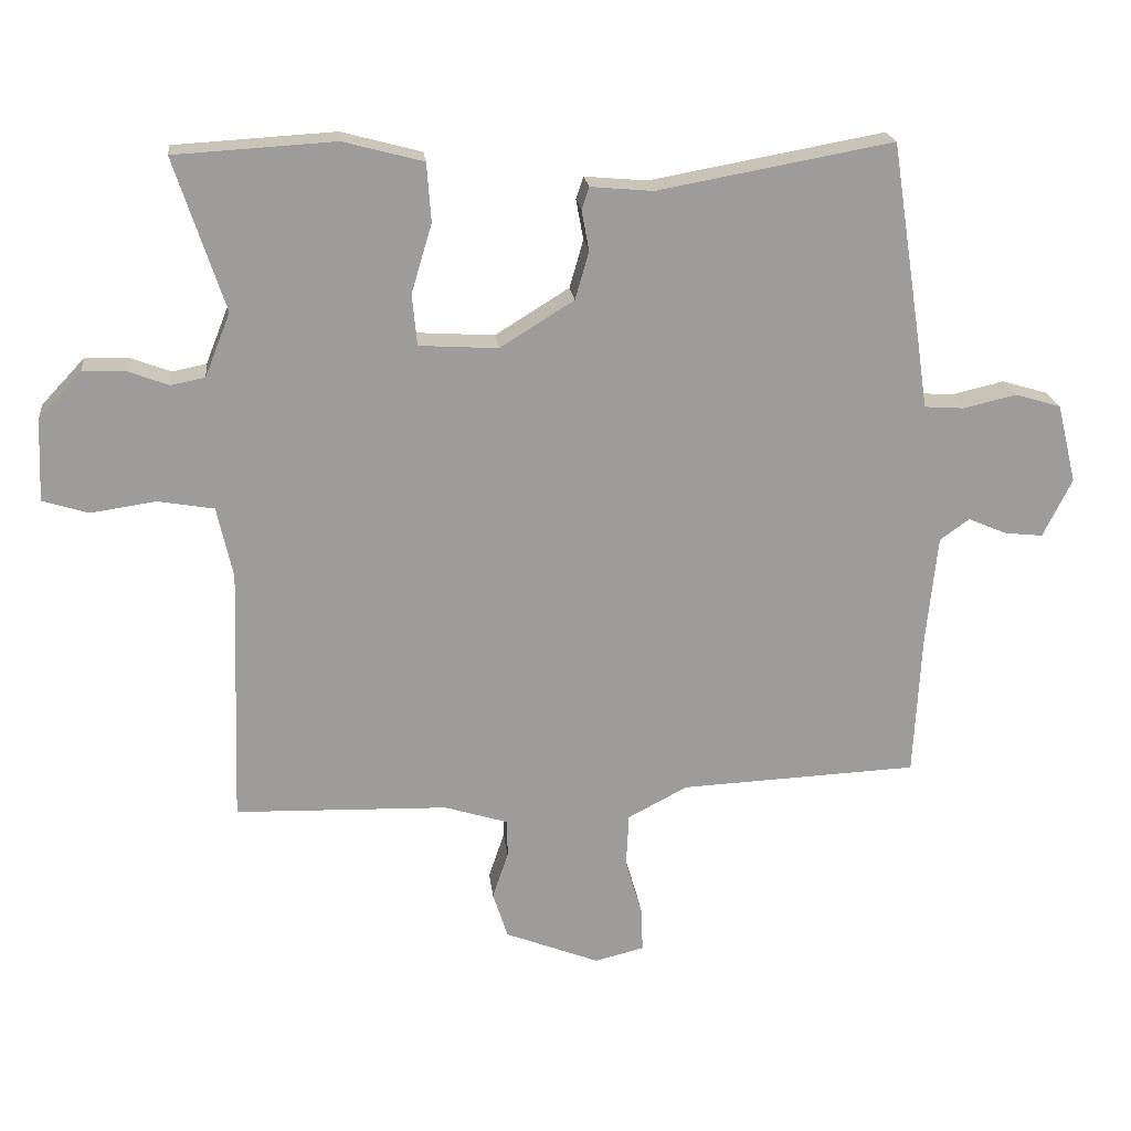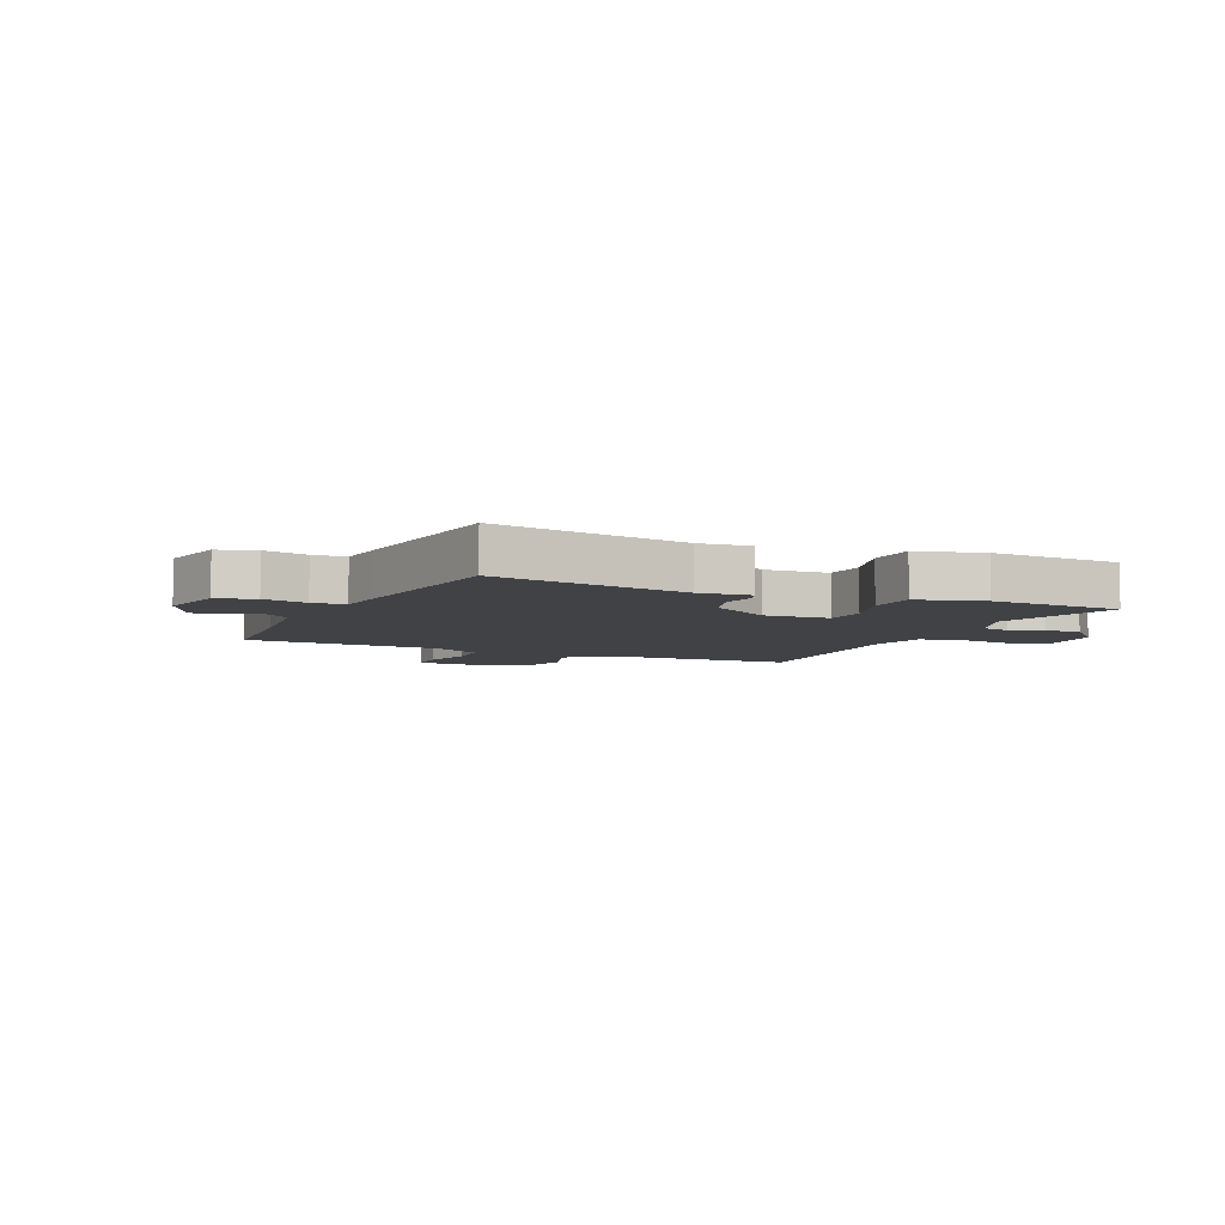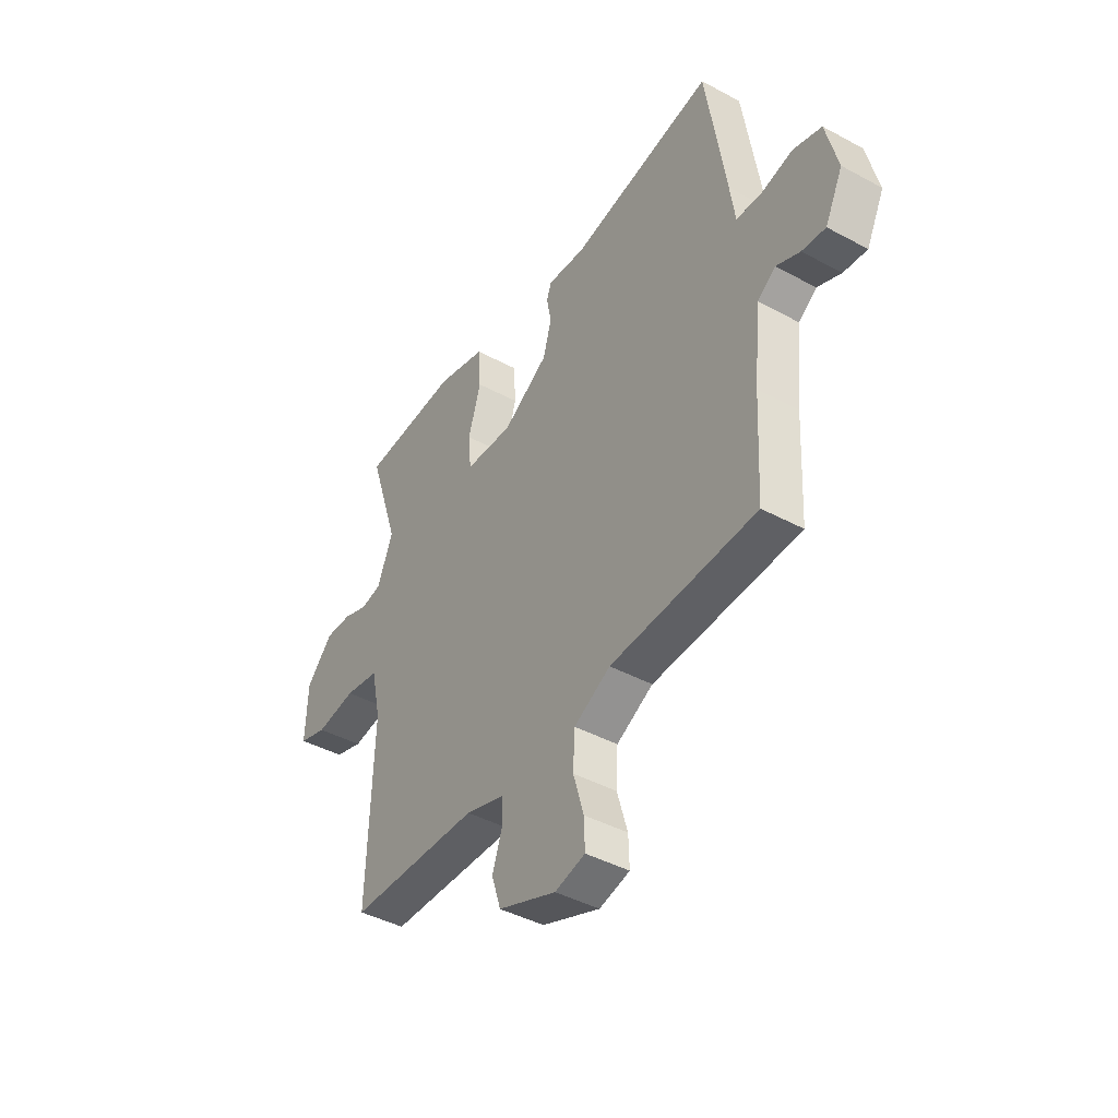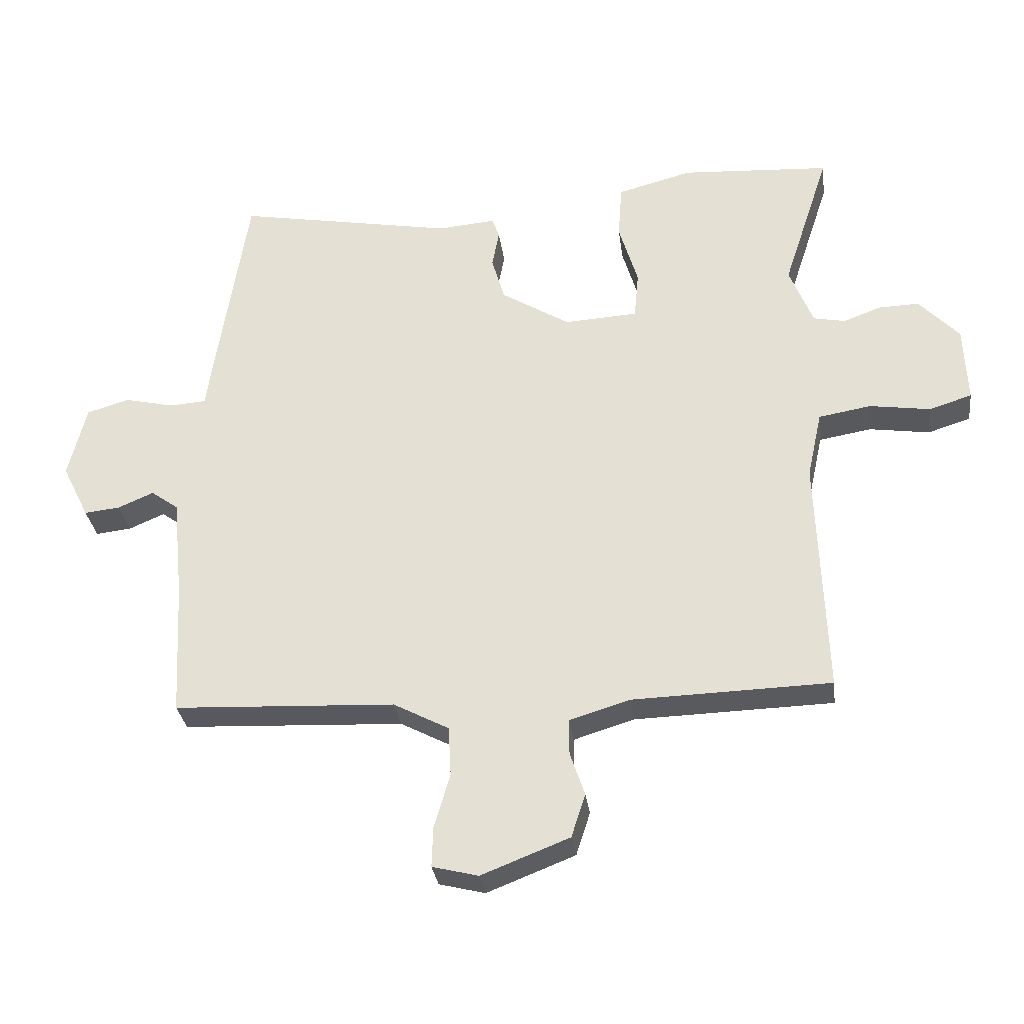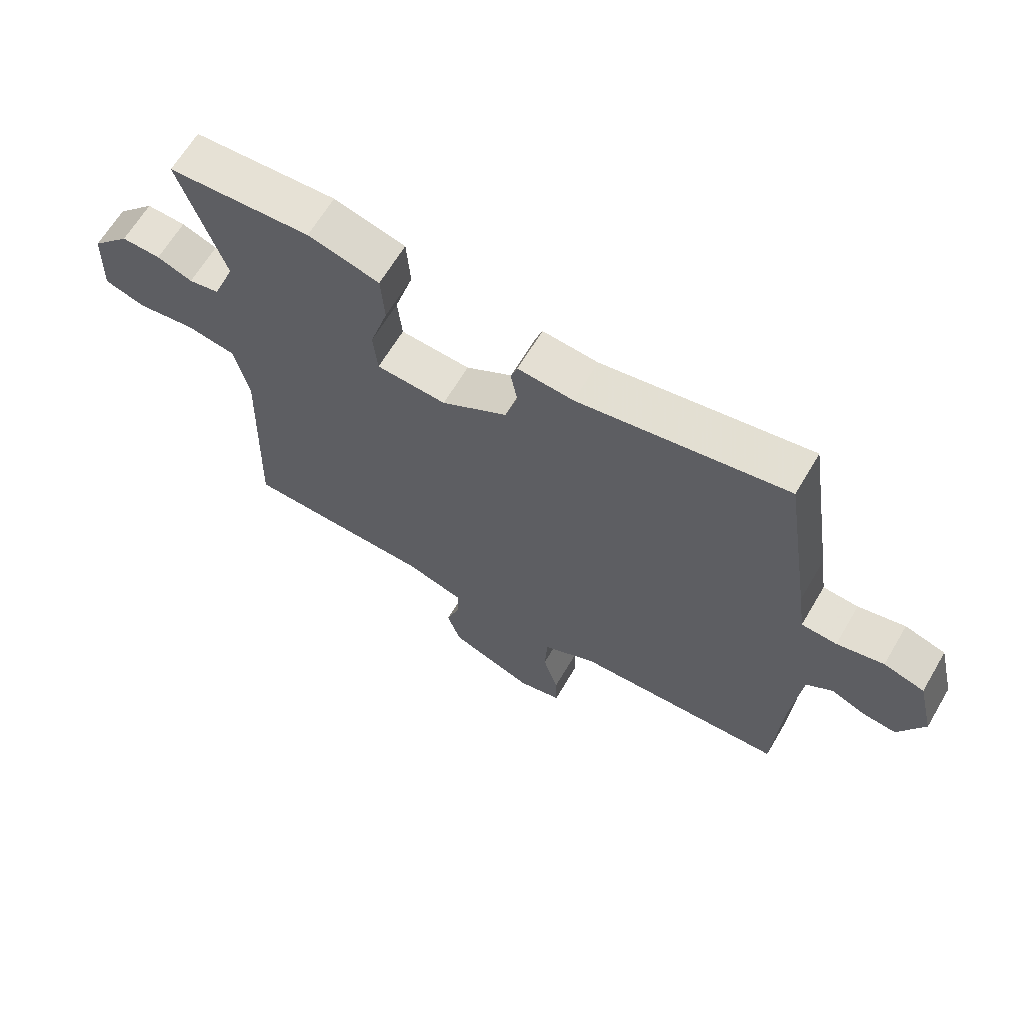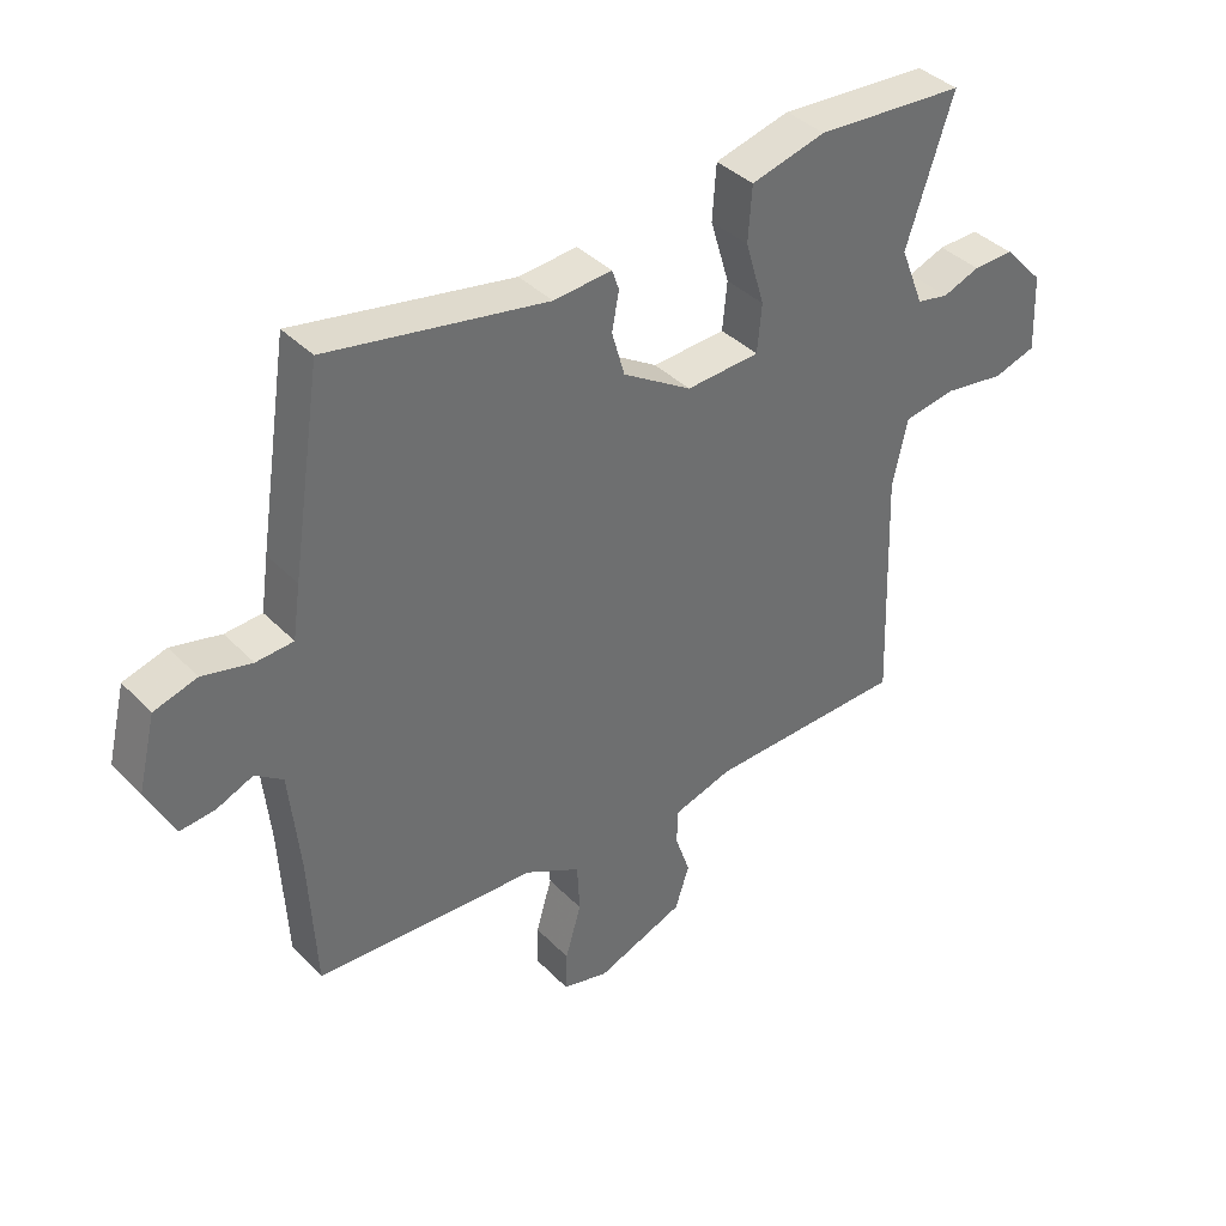
<metadata>
{"format":"obj","ext":"obj","renderer":"f3d","projection":"perspective","resolution":1024,"background":"white","views":[{"elev":20.4,"azim":173.8,"up":"+Z"},{"elev":-6.3,"azim":-23.4,"up":"+Y"},{"elev":-42.6,"azim":-122.8,"up":"+Z"},{"elev":-30.7,"azim":7.4,"up":"+Z"},{"elev":65.0,"azim":-149.4,"up":"+Z"},{"elev":38.6,"azim":-38.6,"up":"+Z"}]}
</metadata>
<code>
v -0.447 0.07 0.519
v -0.105 0.07 0.457
v -0.014 0.07 0.465
v -0.003 0.07 0.433
v -0.014 0.07 0.374
v 0.006 0.07 0.304
v 0.114 0.07 0.237
v 0.229 0.07 0.244
v 0.236 0.07 0.319
v 0.206 0.07 0.419
v 0.212 0.07 0.505
v 0.329 0.07 0.536
v 0.563 0.07 0.522
v 0.49 0.07 0.3
v 0.527 0.07 0.207
v 0.577 0.07 0.197
v 0.635 0.07 0.219
v 0.699 0.07 0.221
v 0.762 0.07 0.154
v 0.767 0.07 0.033
v 0.7 0.07 0.012
v 0.605 0.07 0.026
v 0.523 0.07 0.012
v 0.5 0.07 -0.093
v 0.513 0.07 -0.468
v 0.202 0.07 -0.477
v 0.108 0.07 -0.506
v 0.108 0.07 -0.562
v 0.131 0.07 -0.63
v 0.109 0.07 -0.698
v -0.029 0.07 -0.752
v -0.101 0.07 -0.734
v -0.099 0.07 -0.671
v -0.074 0.07 -0.586
v -0.078 0.07 -0.508
v -0.165 0.07 -0.462
v -0.512 0.07 -0.446
v -0.523 0.07 -0.236
v -0.539 0.07 -0.077
v -0.582 0.07 -0.046
v -0.638 0.07 -0.07
v -0.694 0.07 -0.076
v -0.736 0.07 0.009
v -0.708 0.07 0.124
v -0.641 0.07 0.144
v -0.564 0.07 0.126
v -0.506 0.07 0.13
v -0.494 0.07 0.213
v -0.447 0 0.519
v -0.105 0 0.457
v -0.014 0 0.465
v -0.003 0 0.433
v -0.014 0 0.374
v 0.006 0 0.304
v 0.114 0 0.237
v 0.229 0 0.244
v 0.236 0 0.319
v 0.206 0 0.419
v 0.212 0 0.505
v 0.329 0 0.536
v 0.563 0 0.522
v 0.49 0 0.3
v 0.527 0 0.207
v 0.577 0 0.197
v 0.635 0 0.219
v 0.699 0 0.221
v 0.762 0 0.154
v 0.767 0 0.033
v 0.7 0 0.012
v 0.605 0 0.026
v 0.523 0 0.012
v 0.5 0 -0.093
v 0.513 0 -0.468
v 0.202 0 -0.477
v 0.108 0 -0.506
v 0.108 0 -0.562
v 0.131 0 -0.63
v 0.109 0 -0.698
v -0.029 0 -0.752
v -0.101 0 -0.734
v -0.099 0 -0.671
v -0.074 0 -0.586
v -0.078 0 -0.508
v -0.165 0 -0.462
v -0.512 0 -0.446
v -0.523 0 -0.236
v -0.539 0 -0.077
v -0.582 0 -0.046
v -0.638 0 -0.07
v -0.694 0 -0.076
v -0.736 0 0.009
v -0.708 0 0.124
v -0.641 0 0.144
v -0.564 0 0.126
v -0.506 0 0.13
v -0.494 0 0.213
f 47 48 1 2
f 44 45 46
f 43 44 46
f 42 43 46
f 41 42 46
f 40 41 46
f 39 40 46 47
f 3 4 5
f 2 3 5
f 47 2 5
f 39 47 5
f 38 39 5
f 38 5 6
f 37 38 6
f 36 37 6
f 32 33 34
f 31 32 34
f 30 31 34
f 29 30 34
f 28 29 34
f 27 28 34 35
f 36 6 7
f 35 36 7
f 27 35 7
f 26 27 7
f 20 21 22
f 19 20 22
f 18 19 22
f 17 18 22
f 16 17 22
f 15 16 22 23
f 14 15 23 24
f 12 13 14
f 11 12 14
f 10 11 14
f 9 10 14
f 8 9 14 24
f 24 25 26
f 8 24 26
f 7 8 26
f 50 49 96 95
f 94 93 92
f 94 92 91
f 94 91 90
f 94 90 89
f 94 89 88
f 95 94 88 87
f 53 52 51
f 53 51 50
f 53 50 95
f 53 95 87
f 53 87 86
f 54 53 86
f 54 86 85
f 54 85 84
f 82 81 80
f 82 80 79
f 82 79 78
f 82 78 77
f 82 77 76
f 83 82 76 75
f 55 54 84
f 55 84 83
f 55 83 75
f 55 75 74
f 70 69 68
f 70 68 67
f 70 67 66
f 70 66 65
f 70 65 64
f 71 70 64 63
f 72 71 63 62
f 62 61 60
f 62 60 59
f 62 59 58
f 62 58 57
f 72 62 57 56
f 74 73 72
f 74 72 56
f 74 56 55
f 1 49 50 2
f 2 50 51 3
f 3 51 52 4
f 4 52 53 5
f 5 53 54 6
f 6 54 55 7
f 7 55 56 8
f 8 56 57 9
f 9 57 58 10
f 10 58 59 11
f 11 59 60 12
f 12 60 61 13
f 13 61 62 14
f 14 62 63 15
f 15 63 64 16
f 16 64 65 17
f 17 65 66 18
f 18 66 67 19
f 19 67 68 20
f 20 68 69 21
f 21 69 70 22
f 22 70 71 23
f 23 71 72 24
f 24 72 73 25
f 25 73 74 26
f 26 74 75 27
f 27 75 76 28
f 28 76 77 29
f 29 77 78 30
f 30 78 79 31
f 31 79 80 32
f 32 80 81 33
f 33 81 82 34
f 34 82 83 35
f 35 83 84 36
f 36 84 85 37
f 37 85 86 38
f 38 86 87 39
f 39 87 88 40
f 40 88 89 41
f 41 89 90 42
f 42 90 91 43
f 43 91 92 44
f 44 92 93 45
f 45 93 94 46
f 46 94 95 47
f 47 95 96 48
f 48 96 49 1

</code>
